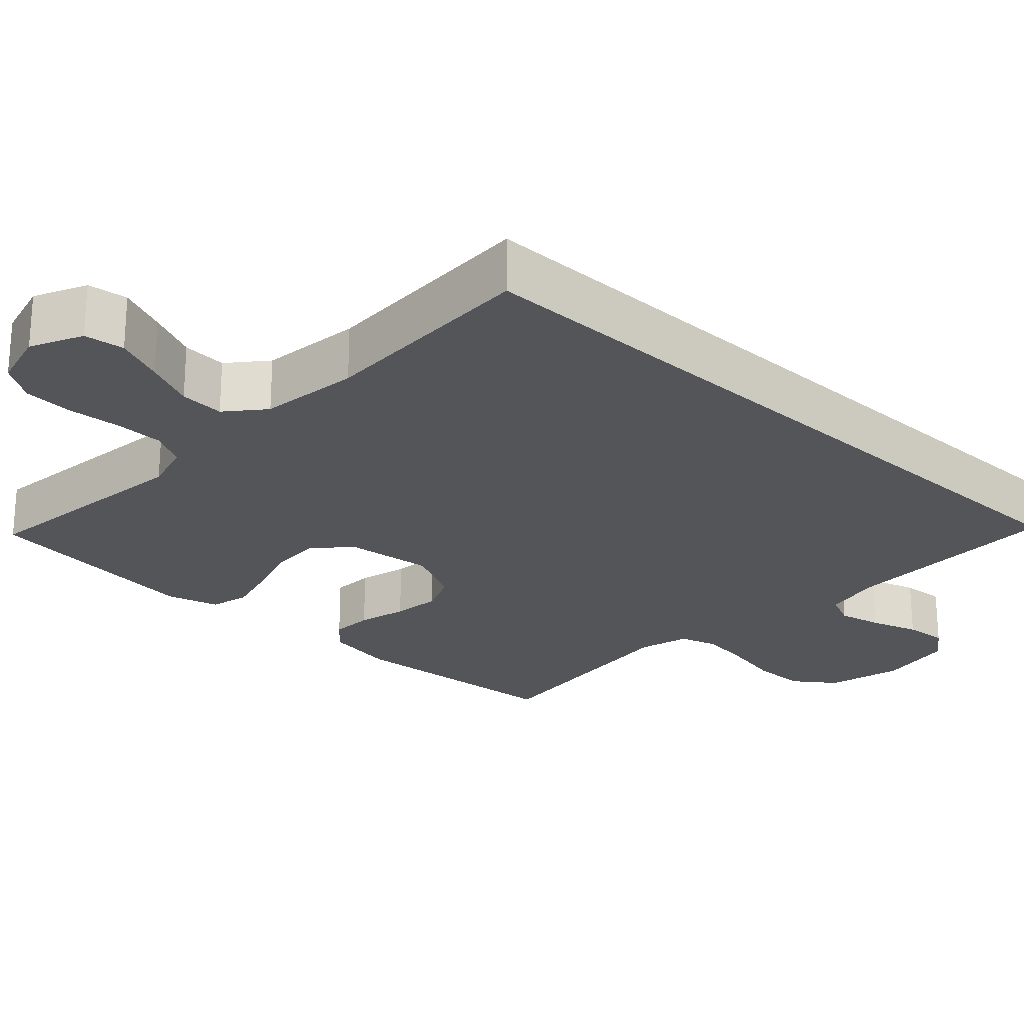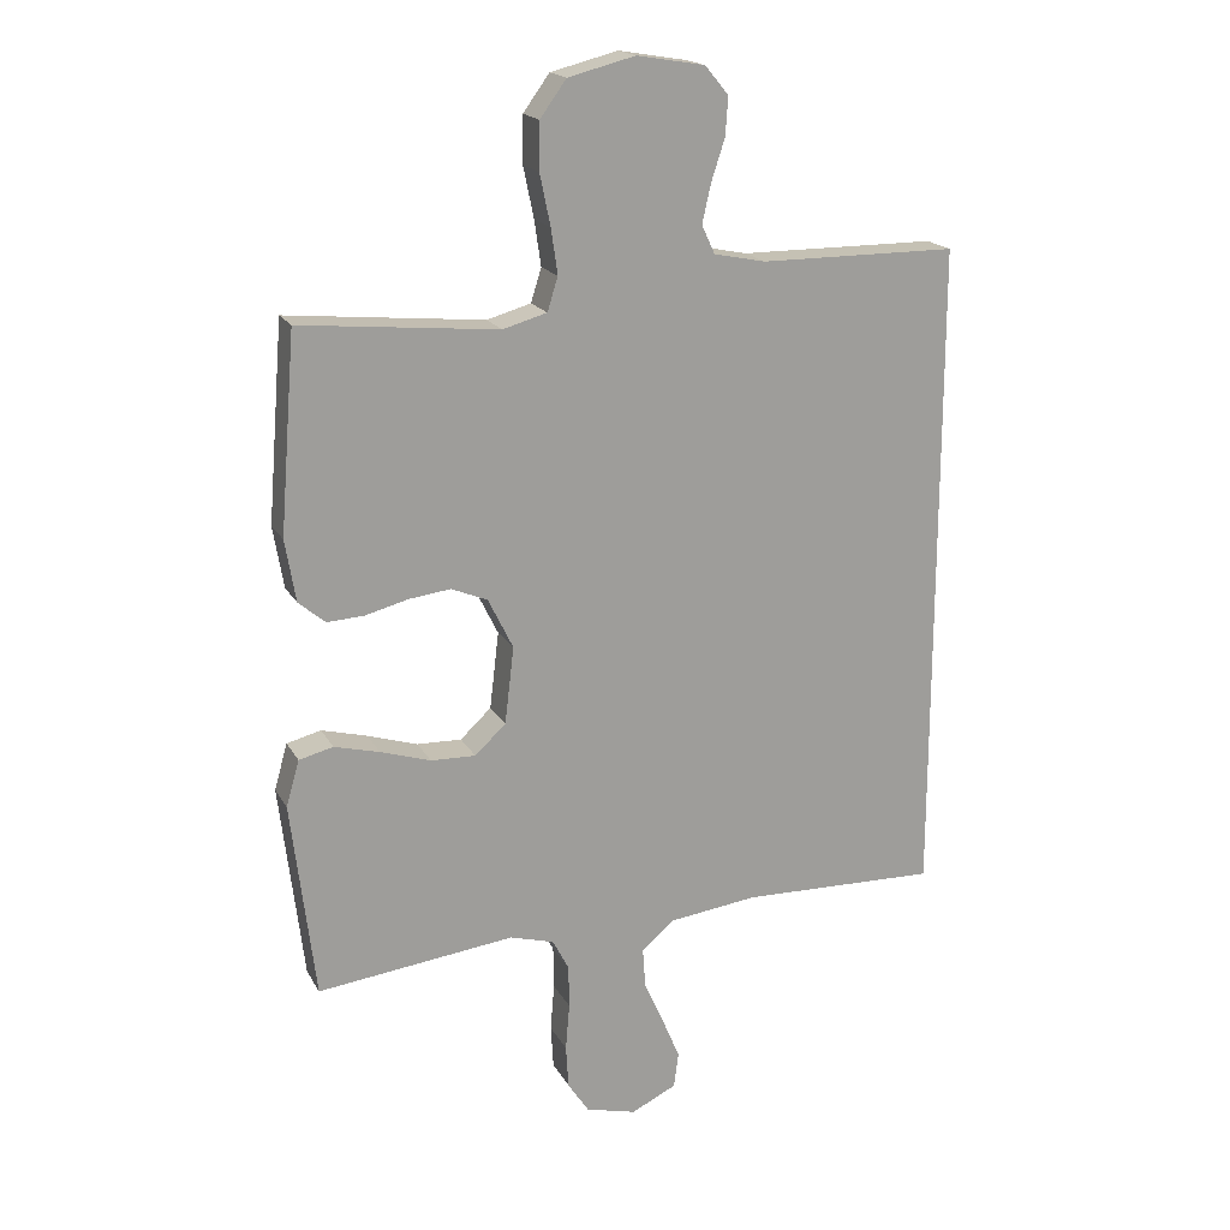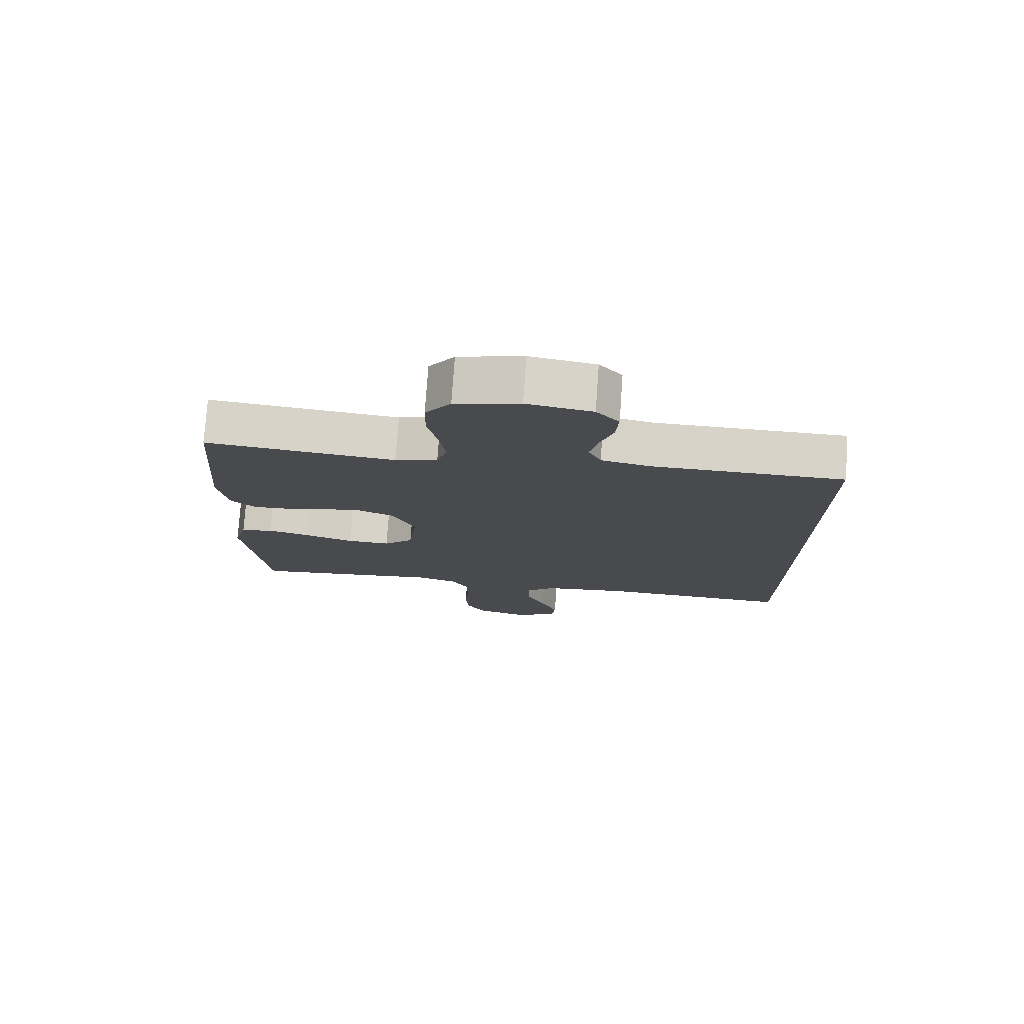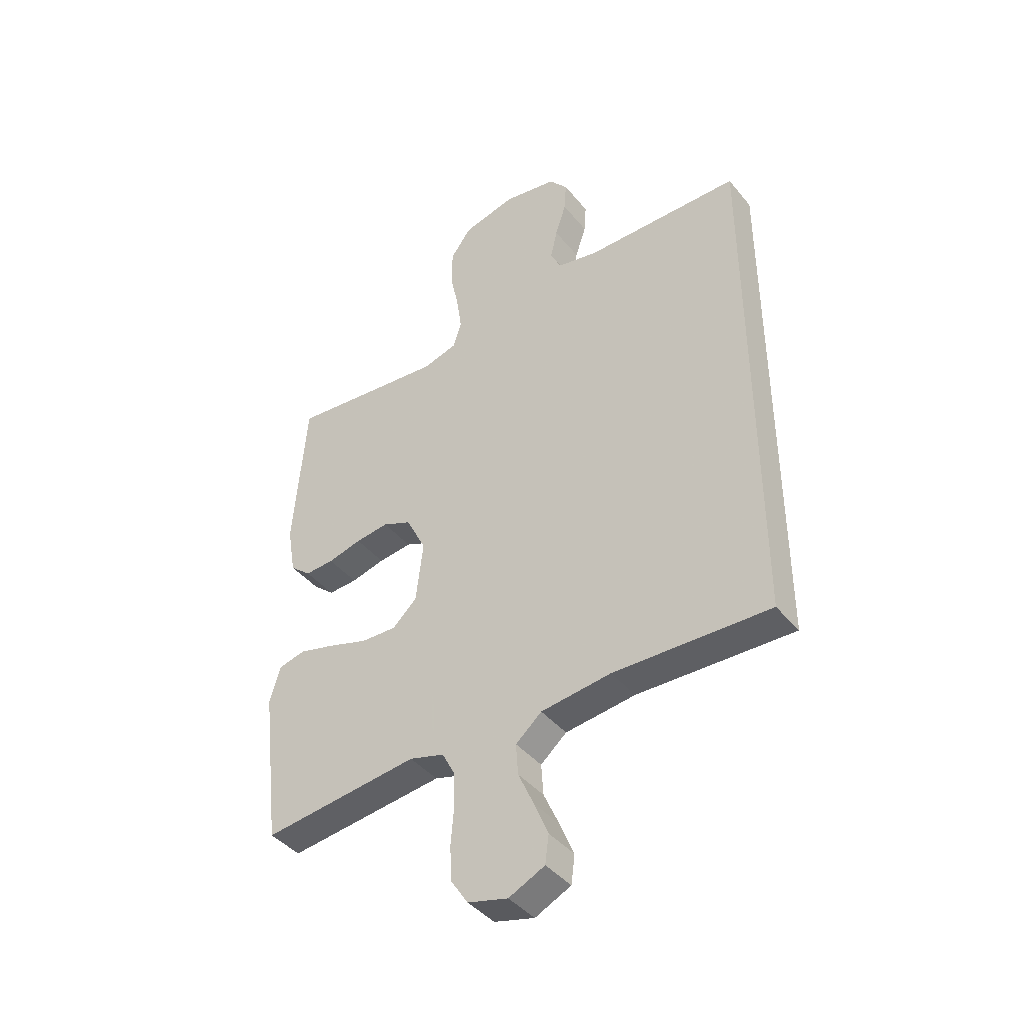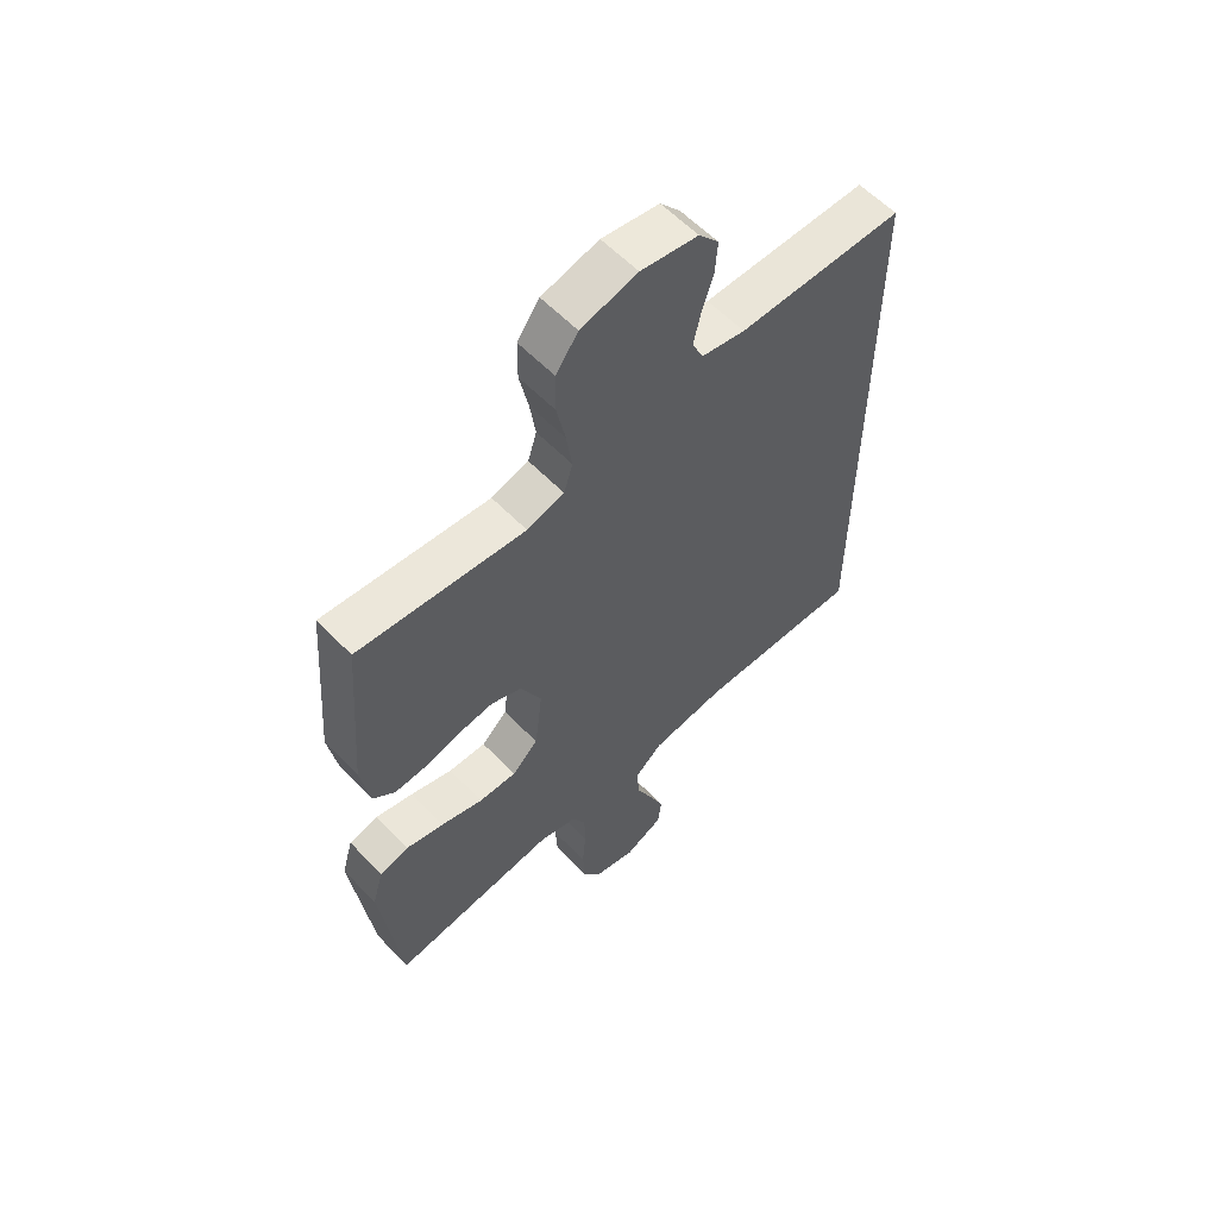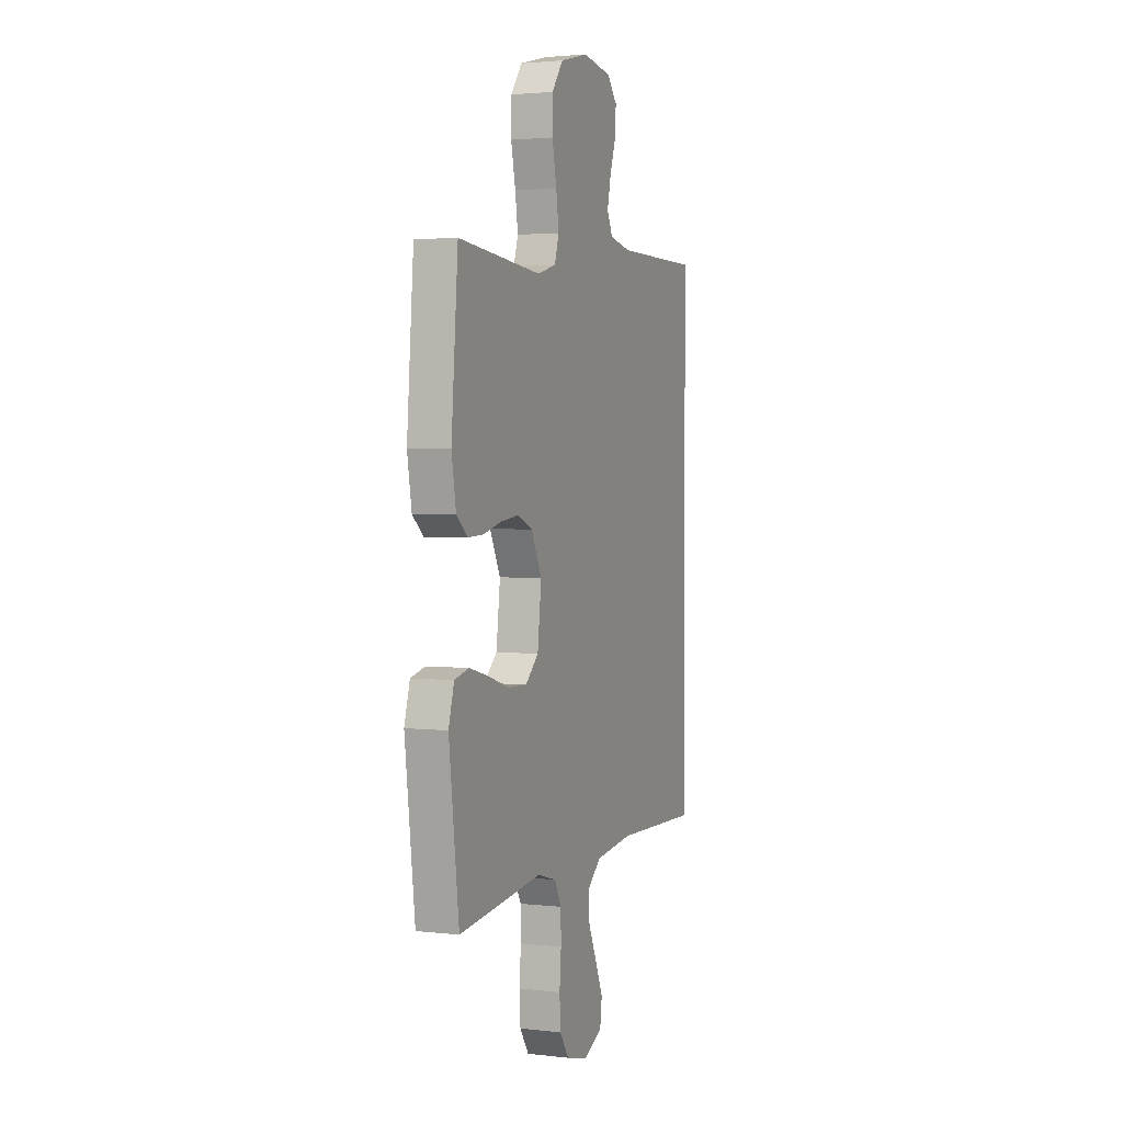
<metadata>
{"format":"obj","ext":"obj","renderer":"f3d","projection":"perspective","resolution":1024,"background":"white","views":[{"elev":-24.1,"azim":-132.9,"up":"+Y"},{"elev":18.5,"azim":159.0,"up":"+Z"},{"elev":76.8,"azim":-176.0,"up":"+Z"},{"elev":-41.9,"azim":-144.3,"up":"+Z"},{"elev":59.0,"azim":136.5,"up":"+Z"},{"elev":2.6,"azim":111.9,"up":"+Z"}]}
</metadata>
<code>
v -0.5 0.07 0.539
v -0.2 0.07 0.54
v -0.121 0.07 0.556
v -0.101 0.07 0.599
v -0.114 0.07 0.657
v -0.135 0.07 0.721
v -0.139 0.07 0.779
v -0.103 0.07 0.822
v 0 0.07 0.839
v 0.102 0.07 0.813
v 0.142 0.07 0.758
v 0.143 0.07 0.687
v 0.127 0.07 0.61
v 0.117 0.07 0.541
v 0.133 0.07 0.49
v 0.2 0.07 0.471
v 0.5 0.07 0.5
v 0.524 0.07 0.2
v 0.508 0.07 0.106
v 0.468 0.07 0.072
v 0.412 0.07 0.075
v 0.347 0.07 0.092
v 0.283 0.07 0.1
v 0.228 0.07 0.077
v 0.19 0.07 0
v 0.204 0.07 -0.117
v 0.251 0.07 -0.161
v 0.319 0.07 -0.159
v 0.395 0.07 -0.135
v 0.464 0.07 -0.117
v 0.516 0.07 -0.13
v 0.536 0.07 -0.2
v 0.5 0.07 -0.5
v 0.2 0.07 -0.464
v 0.133 0.07 -0.483
v 0.108 0.07 -0.531
v 0.107 0.07 -0.596
v 0.113 0.07 -0.668
v 0.109 0.07 -0.734
v 0.077 0.07 -0.783
v 0 0.07 -0.803
v -0.069 0.07 -0.77
v -0.076 0.07 -0.716
v -0.049 0.07 -0.651
v -0.019 0.07 -0.584
v -0.015 0.07 -0.524
v -0.065 0.07 -0.481
v -0.2 0.07 -0.464
v -0.5 0.07 -0.472
v -0.5 0 0.539
v -0.2 0 0.54
v -0.121 0 0.556
v -0.101 0 0.599
v -0.114 0 0.657
v -0.135 0 0.721
v -0.139 0 0.779
v -0.103 0 0.822
v 0 0 0.839
v 0.102 0 0.813
v 0.142 0 0.758
v 0.143 0 0.687
v 0.127 0 0.61
v 0.117 0 0.541
v 0.133 0 0.49
v 0.2 0 0.471
v 0.5 0 0.5
v 0.524 0 0.2
v 0.508 0 0.106
v 0.468 0 0.072
v 0.412 0 0.075
v 0.347 0 0.092
v 0.283 0 0.1
v 0.228 0 0.077
v 0.19 0 0
v 0.204 0 -0.117
v 0.251 0 -0.161
v 0.319 0 -0.159
v 0.395 0 -0.135
v 0.464 0 -0.117
v 0.516 0 -0.13
v 0.536 0 -0.2
v 0.5 0 -0.5
v 0.2 0 -0.464
v 0.133 0 -0.483
v 0.108 0 -0.531
v 0.107 0 -0.596
v 0.113 0 -0.668
v 0.109 0 -0.734
v 0.077 0 -0.783
v 0 0 -0.803
v -0.069 0 -0.77
v -0.076 0 -0.716
v -0.049 0 -0.651
v -0.019 0 -0.584
v -0.015 0 -0.524
v -0.065 0 -0.481
v -0.2 0 -0.464
v -0.5 0 -0.472
f 48 49 1 2
f 47 48 2 3
f 46 47 3 4
f 42 43 44 45
f 40 41 42 45
f 40 45 46
f 37 38 39 40
f 36 37 40 46
f 35 36 46 4
f 31 32 33 34
f 28 29 30 31
f 28 31 34 35
f 19 20 21 22
f 19 22 23
f 16 17 18 19
f 15 16 19 23
f 10 11 12 13
f 10 13 14
f 9 10 14
f 8 9 14 15
f 5 6 7 8
f 4 5 8 15
f 27 28 35
f 26 27 35
f 25 26 35 4
f 24 25 4 15
f 15 23 24
f 51 50 98 97
f 52 51 97 96
f 53 52 96 95
f 94 93 92 91
f 94 91 90 89
f 95 94 89
f 89 88 87 86
f 95 89 86 85
f 53 95 85 84
f 83 82 81 80
f 80 79 78 77
f 84 83 80 77
f 71 70 69 68
f 72 71 68
f 68 67 66 65
f 72 68 65 64
f 62 61 60 59
f 63 62 59
f 63 59 58
f 64 63 58 57
f 57 56 55 54
f 64 57 54 53
f 84 77 76
f 84 76 75
f 53 84 75 74
f 64 53 74 73
f 73 72 64
f 1 50 51 2
f 2 51 52 3
f 3 52 53 4
f 4 53 54 5
f 5 54 55 6
f 6 55 56 7
f 7 56 57 8
f 8 57 58 9
f 9 58 59 10
f 10 59 60 11
f 11 60 61 12
f 12 61 62 13
f 13 62 63 14
f 14 63 64 15
f 15 64 65 16
f 16 65 66 17
f 17 66 67 18
f 18 67 68 19
f 19 68 69 20
f 20 69 70 21
f 21 70 71 22
f 22 71 72 23
f 23 72 73 24
f 24 73 74 25
f 25 74 75 26
f 26 75 76 27
f 27 76 77 28
f 28 77 78 29
f 29 78 79 30
f 30 79 80 31
f 31 80 81 32
f 32 81 82 33
f 33 82 83 34
f 34 83 84 35
f 35 84 85 36
f 36 85 86 37
f 37 86 87 38
f 38 87 88 39
f 39 88 89 40
f 40 89 90 41
f 41 90 91 42
f 42 91 92 43
f 43 92 93 44
f 44 93 94 45
f 45 94 95 46
f 46 95 96 47
f 47 96 97 48
f 48 97 98 49
f 49 98 50 1

</code>
